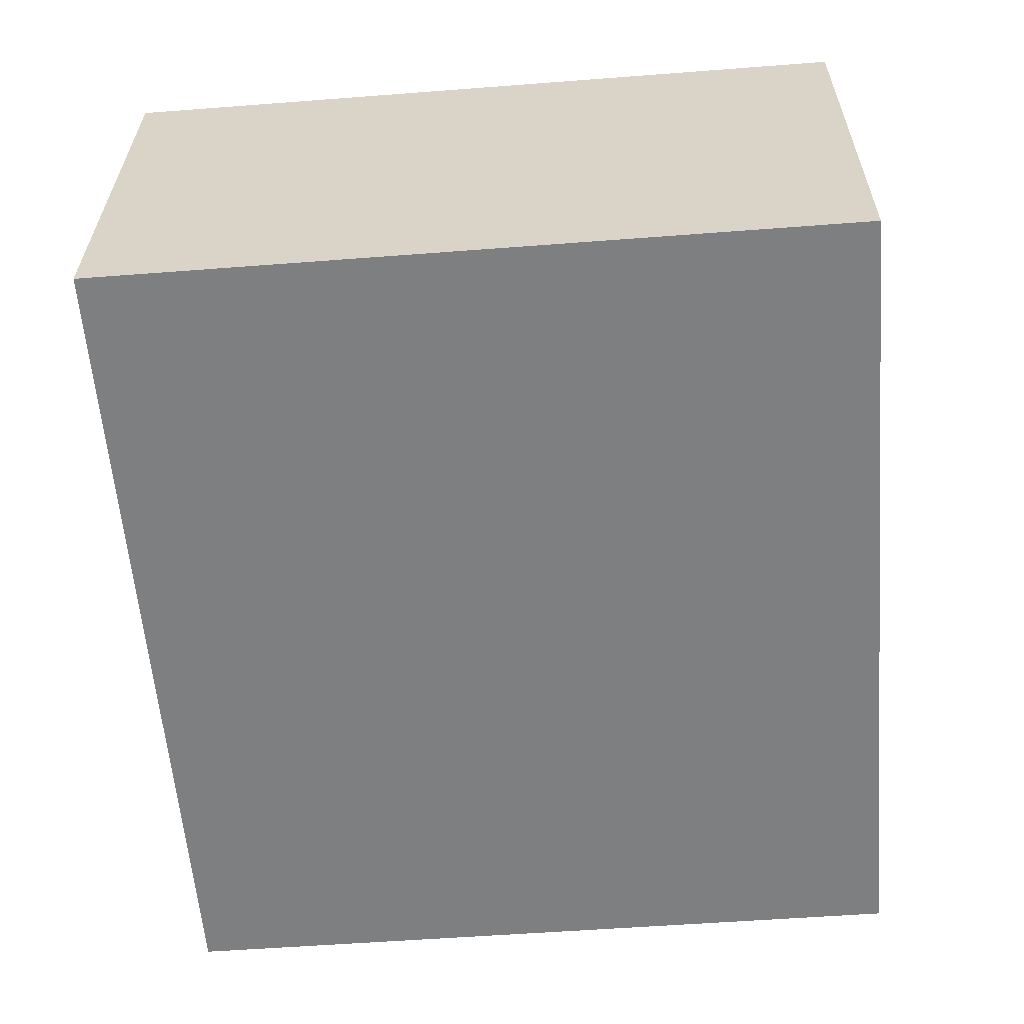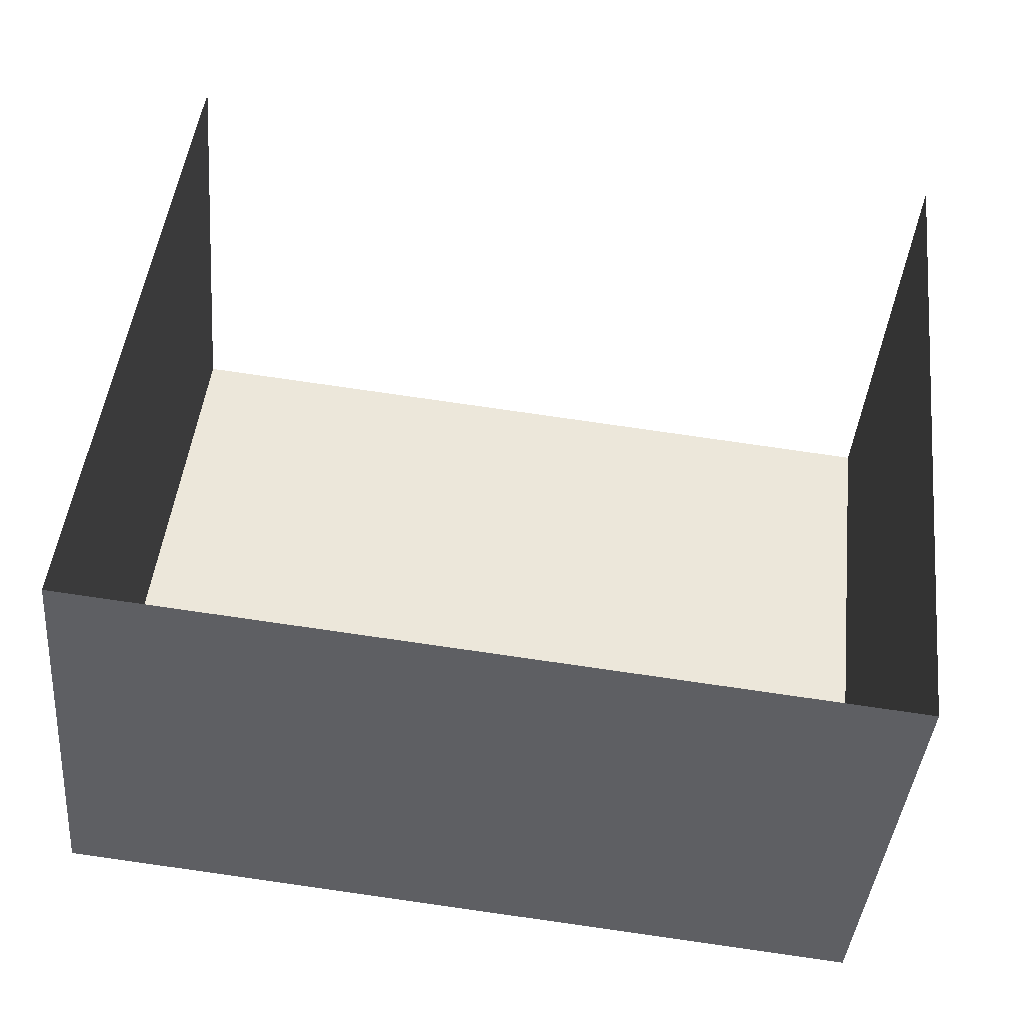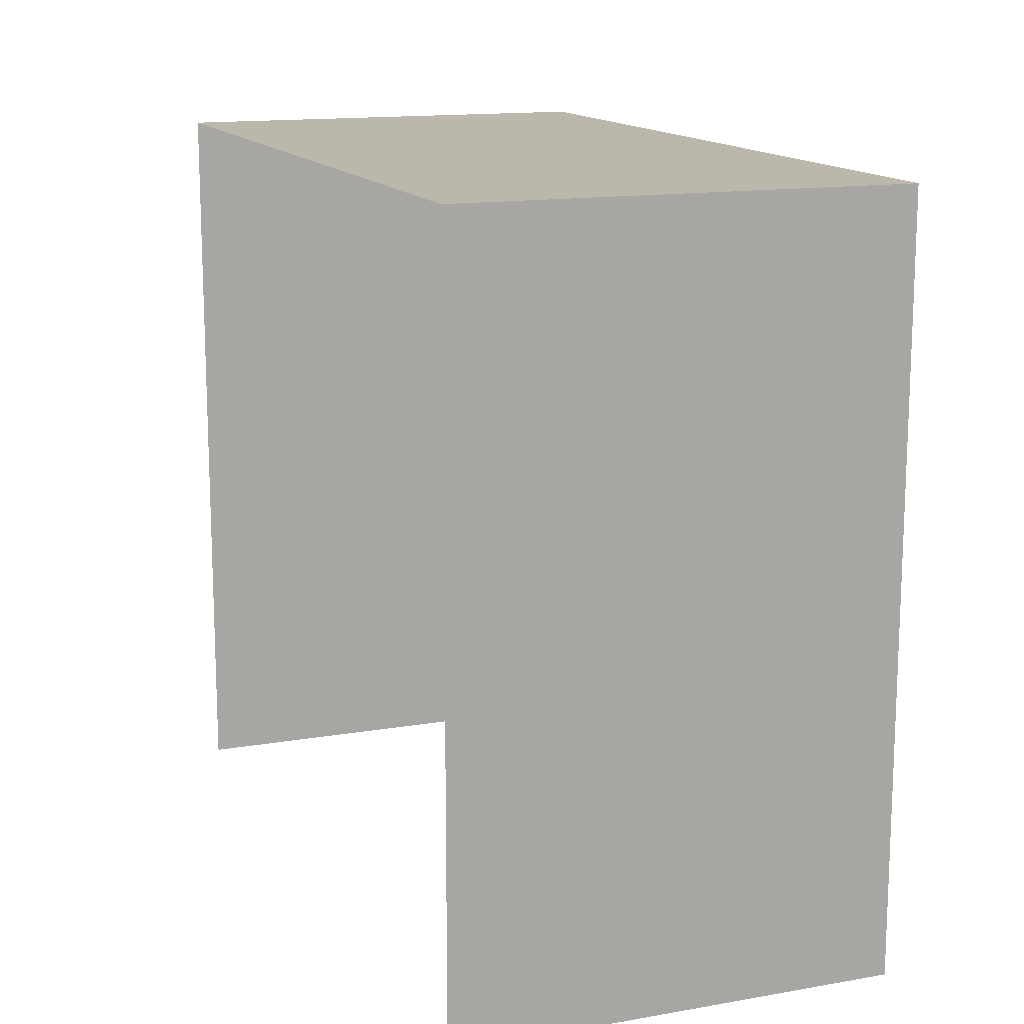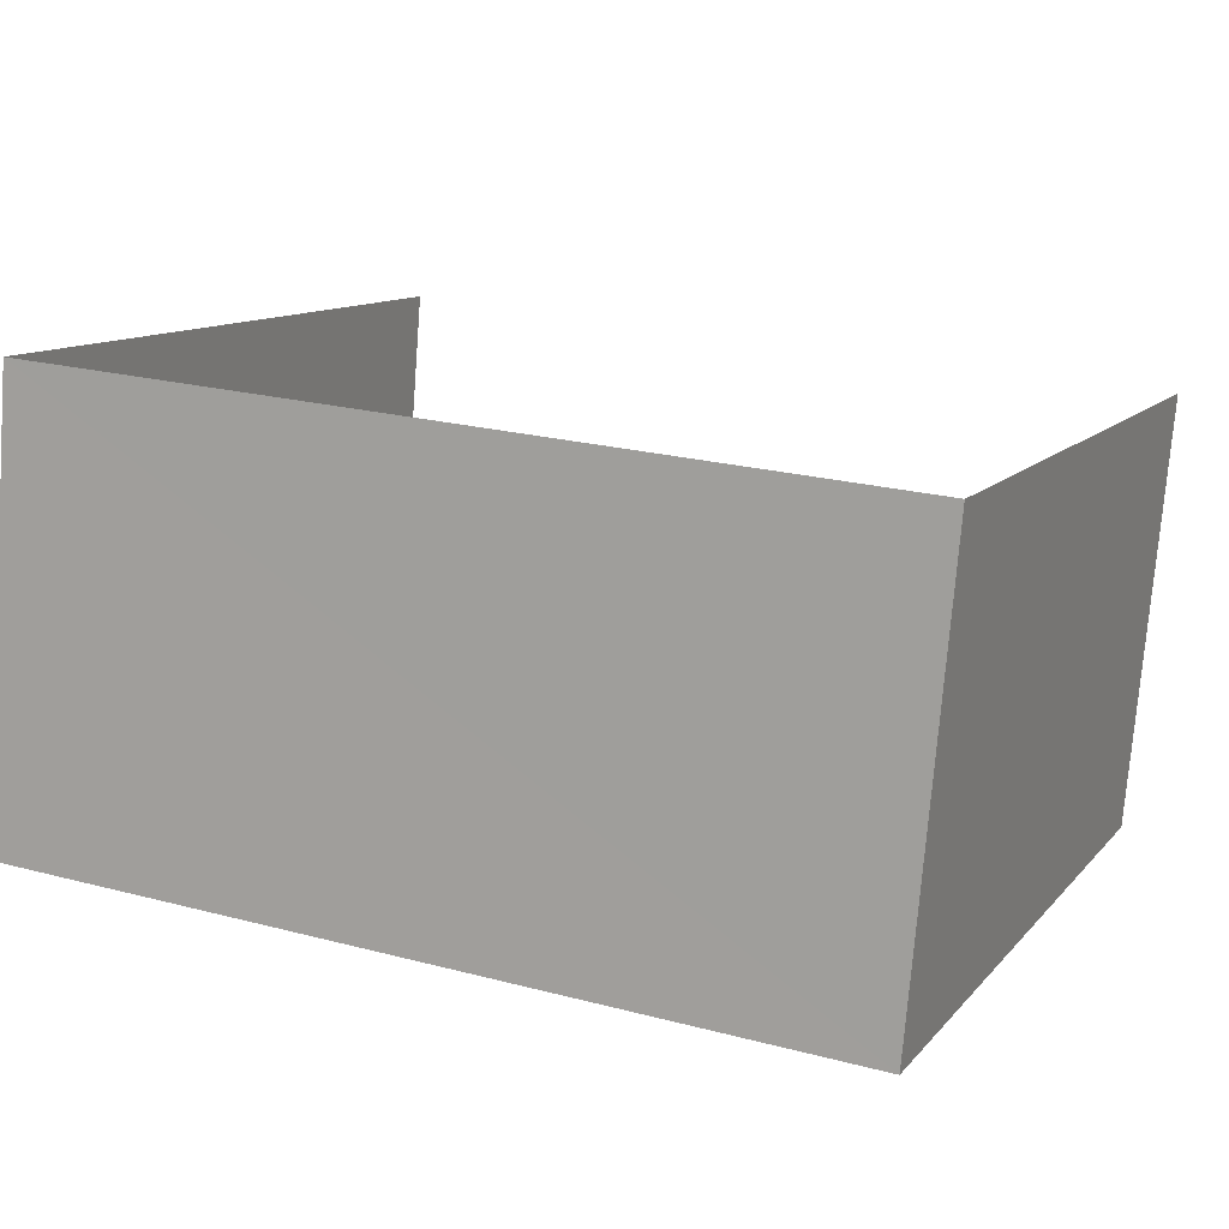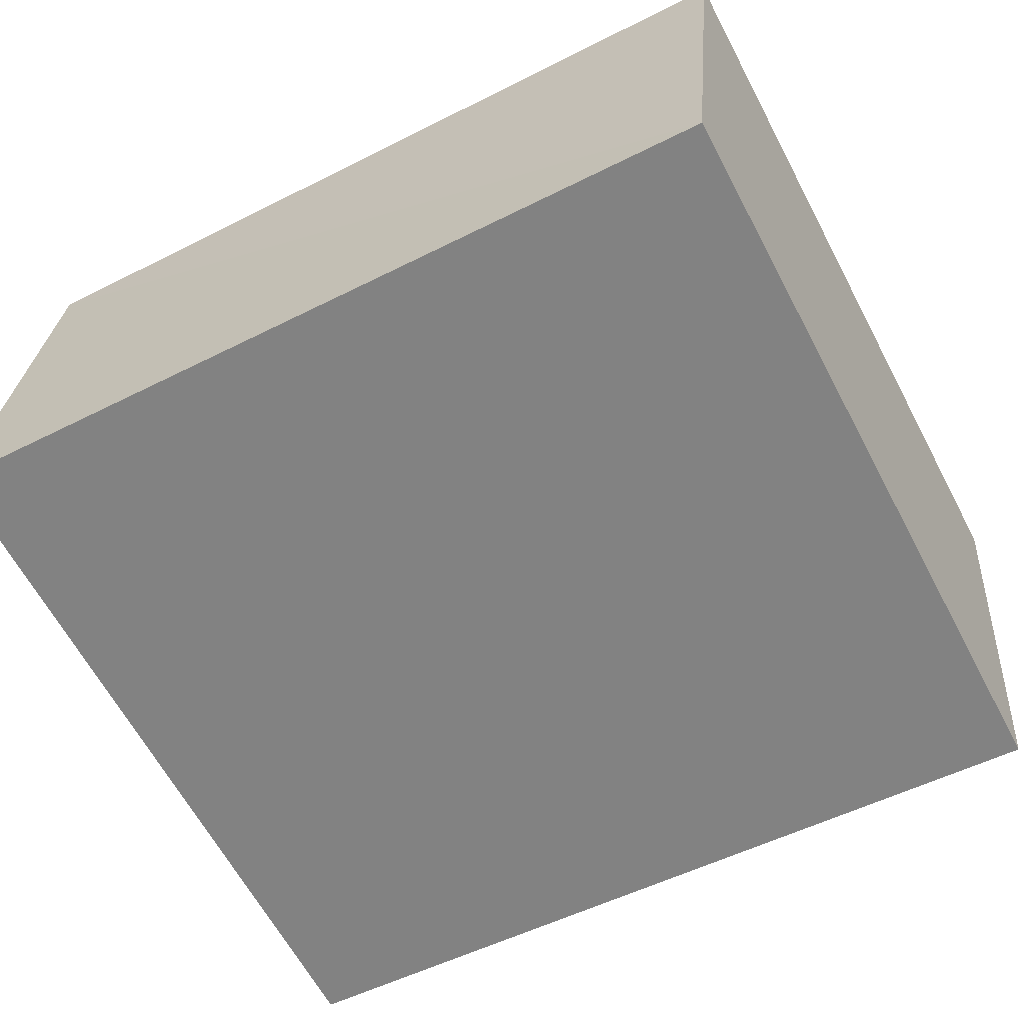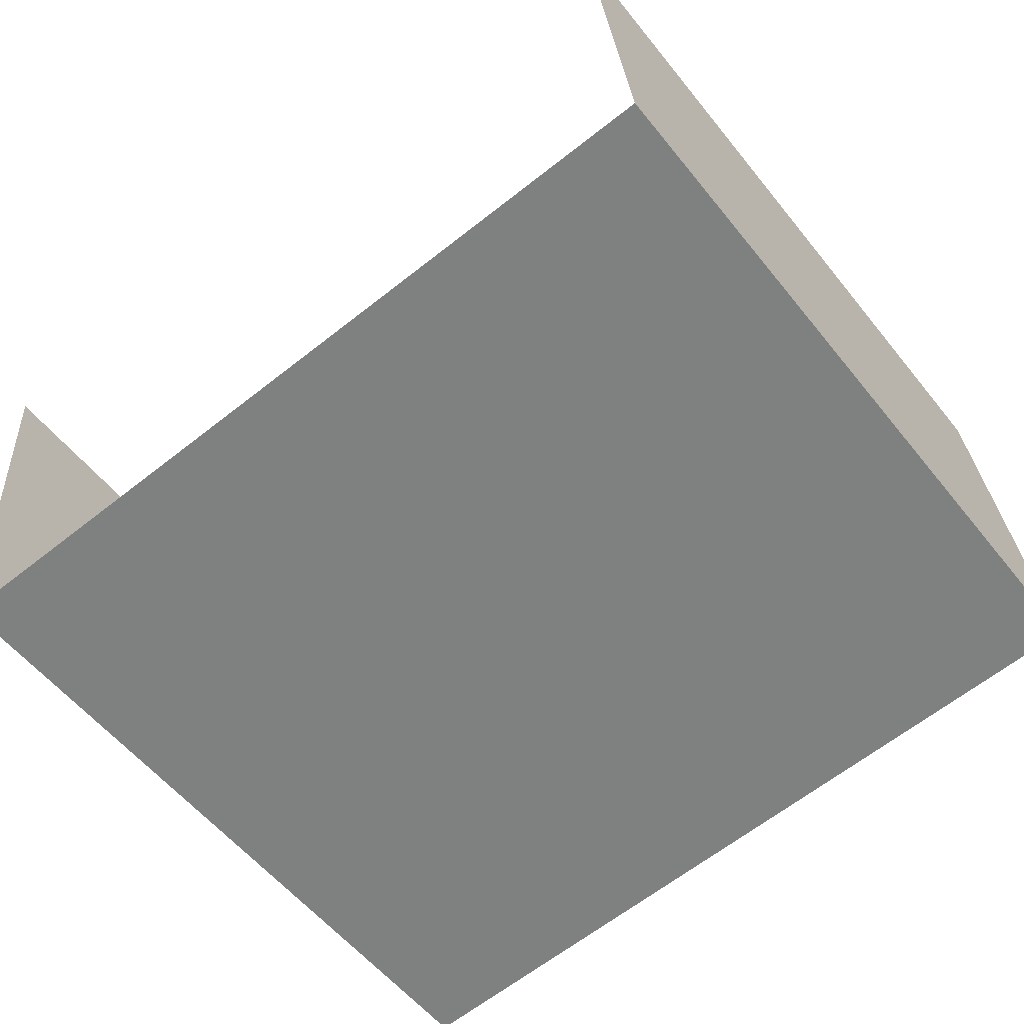
<metadata>
{"format":"obj","ext":"obj","renderer":"f3d","projection":"perspective","resolution":1024,"background":"white","views":[{"elev":-54.8,"azim":-85.3,"up":"+Y"},{"elev":47.7,"azim":6.4,"up":"+Y"},{"elev":14.3,"azim":-115.9,"up":"+Z"},{"elev":11.1,"azim":23.5,"up":"+Y"},{"elev":-63.6,"azim":28.0,"up":"+Y"},{"elev":-56.6,"azim":-141.7,"up":"+Y"}]}
</metadata>
<code>
v -2.233e+05 -1.277e+05 18.51
v -2.233e+05 -1.277e+05 18.51
v -2.233e+05 -1.277e+05 18.51
v -2.233e+05 -1.277e+05 18.51
v -2.233e+05 -1.277e+05 22.49
v -2.233e+05 -1.277e+05 22.49
v -2.233e+05 -1.277e+05 22.49
v -2.233e+05 -1.277e+05 22.49
f 1 2 3
f 1 4 2
f 6 4 1
f 6 8 4
f 5 6 7
f 5 8 6
f 6 1 3
f 7 6 3
f 7 3 2
f 5 7 2
f 5 2 4
f 8 5 4

</code>
